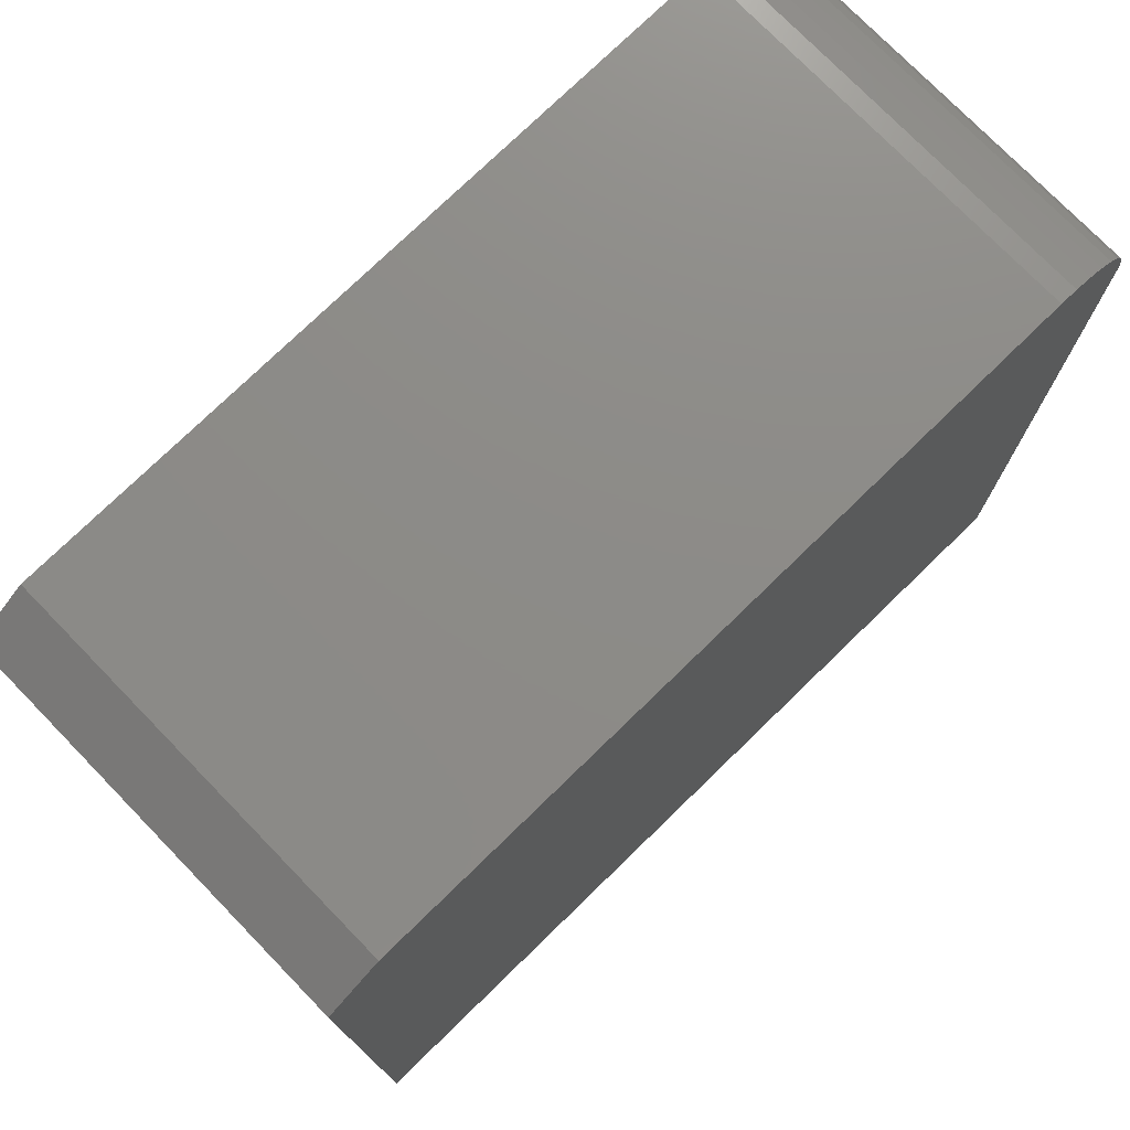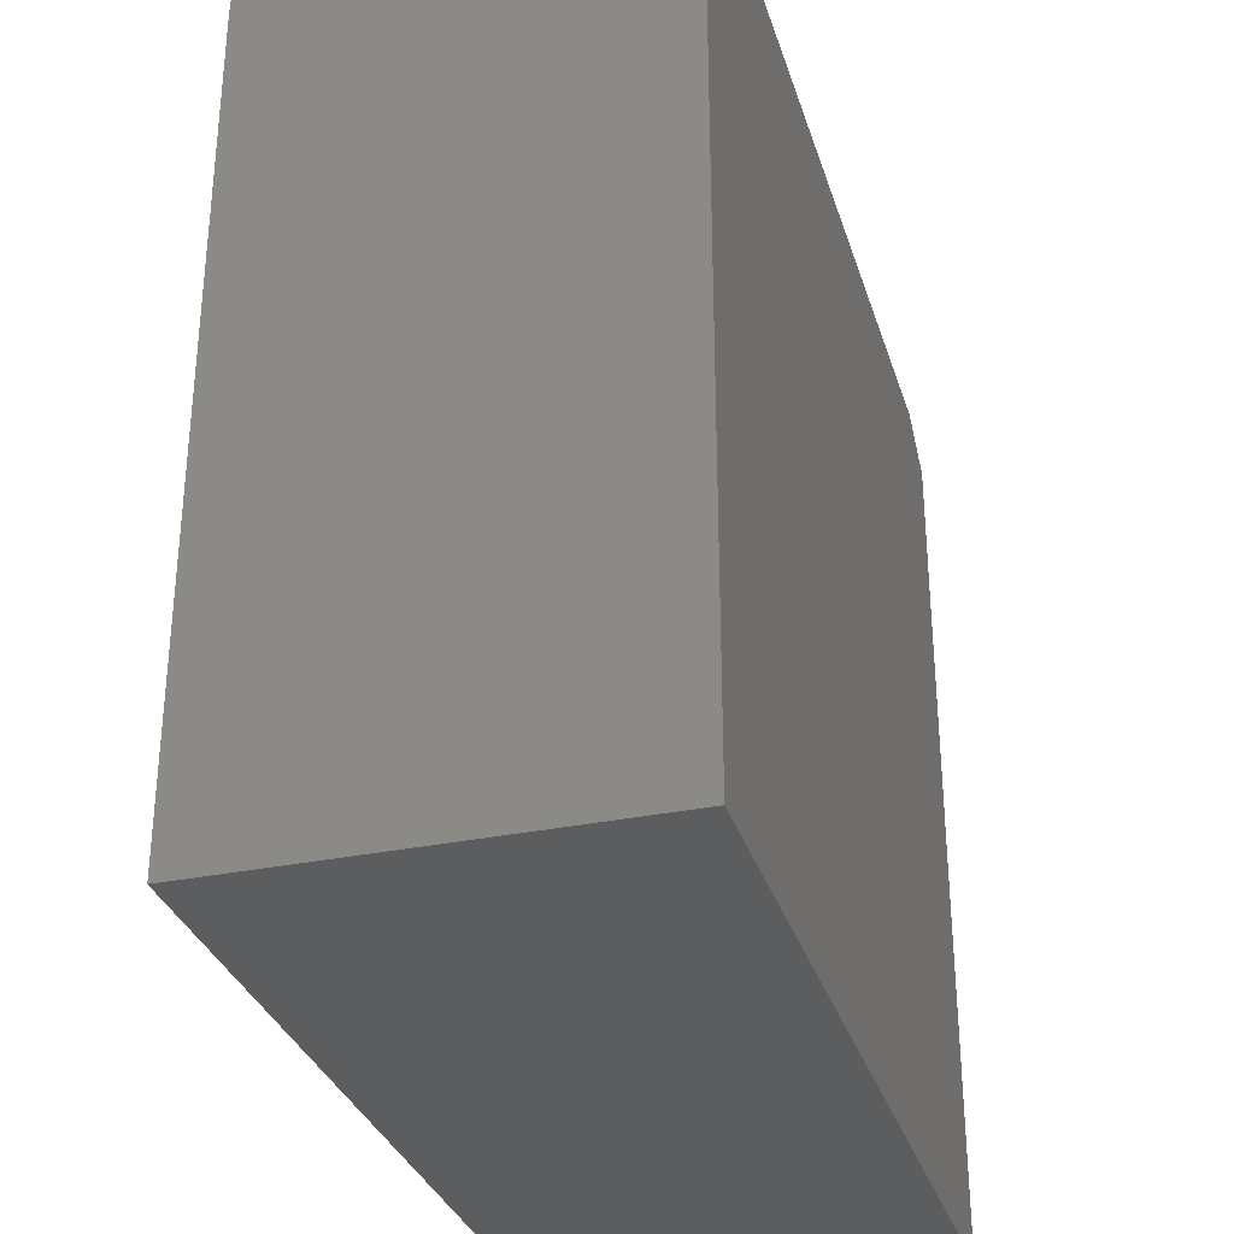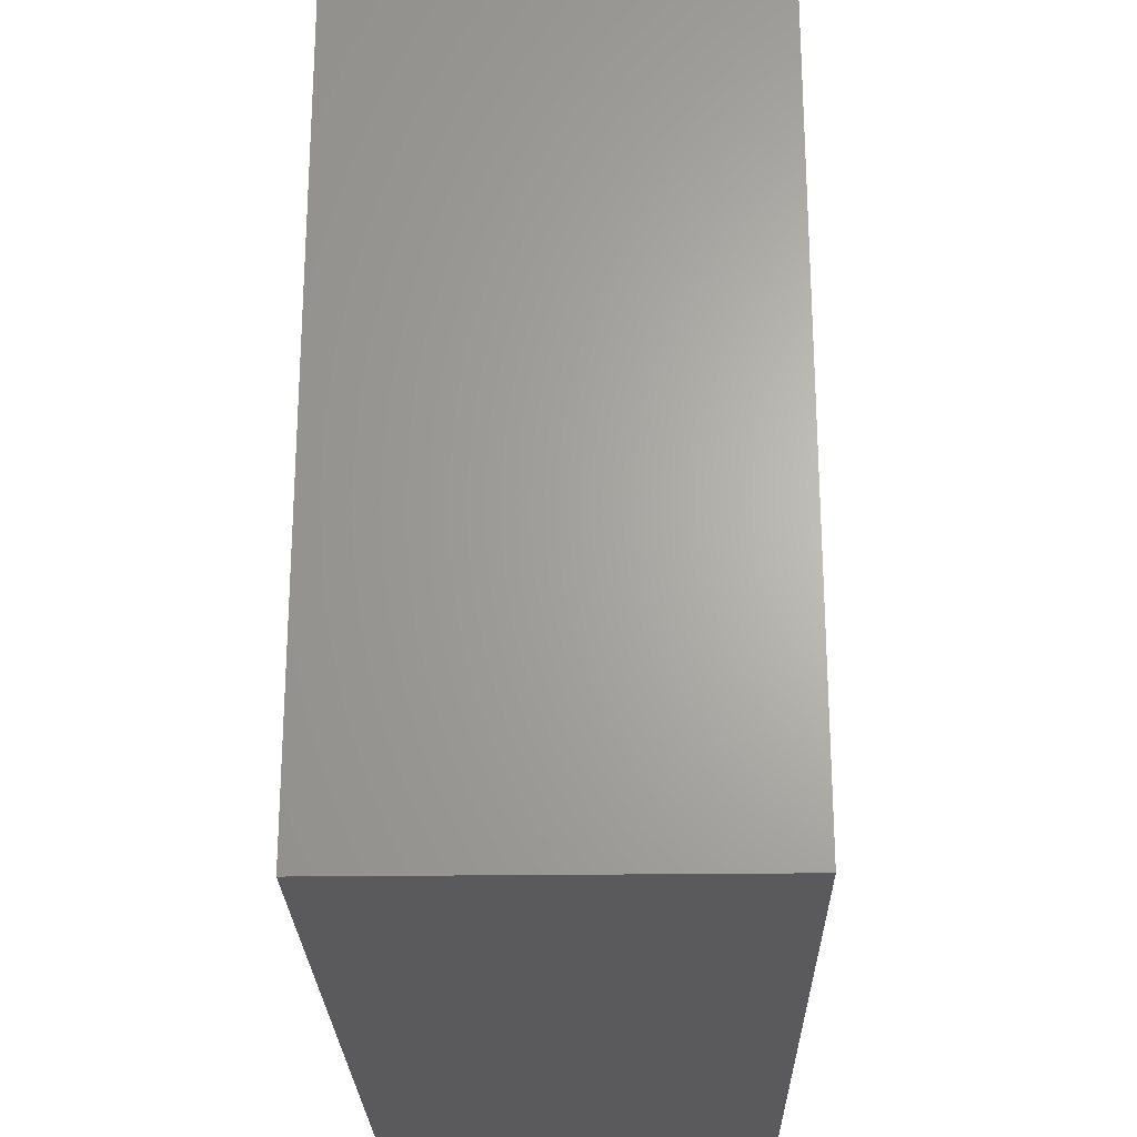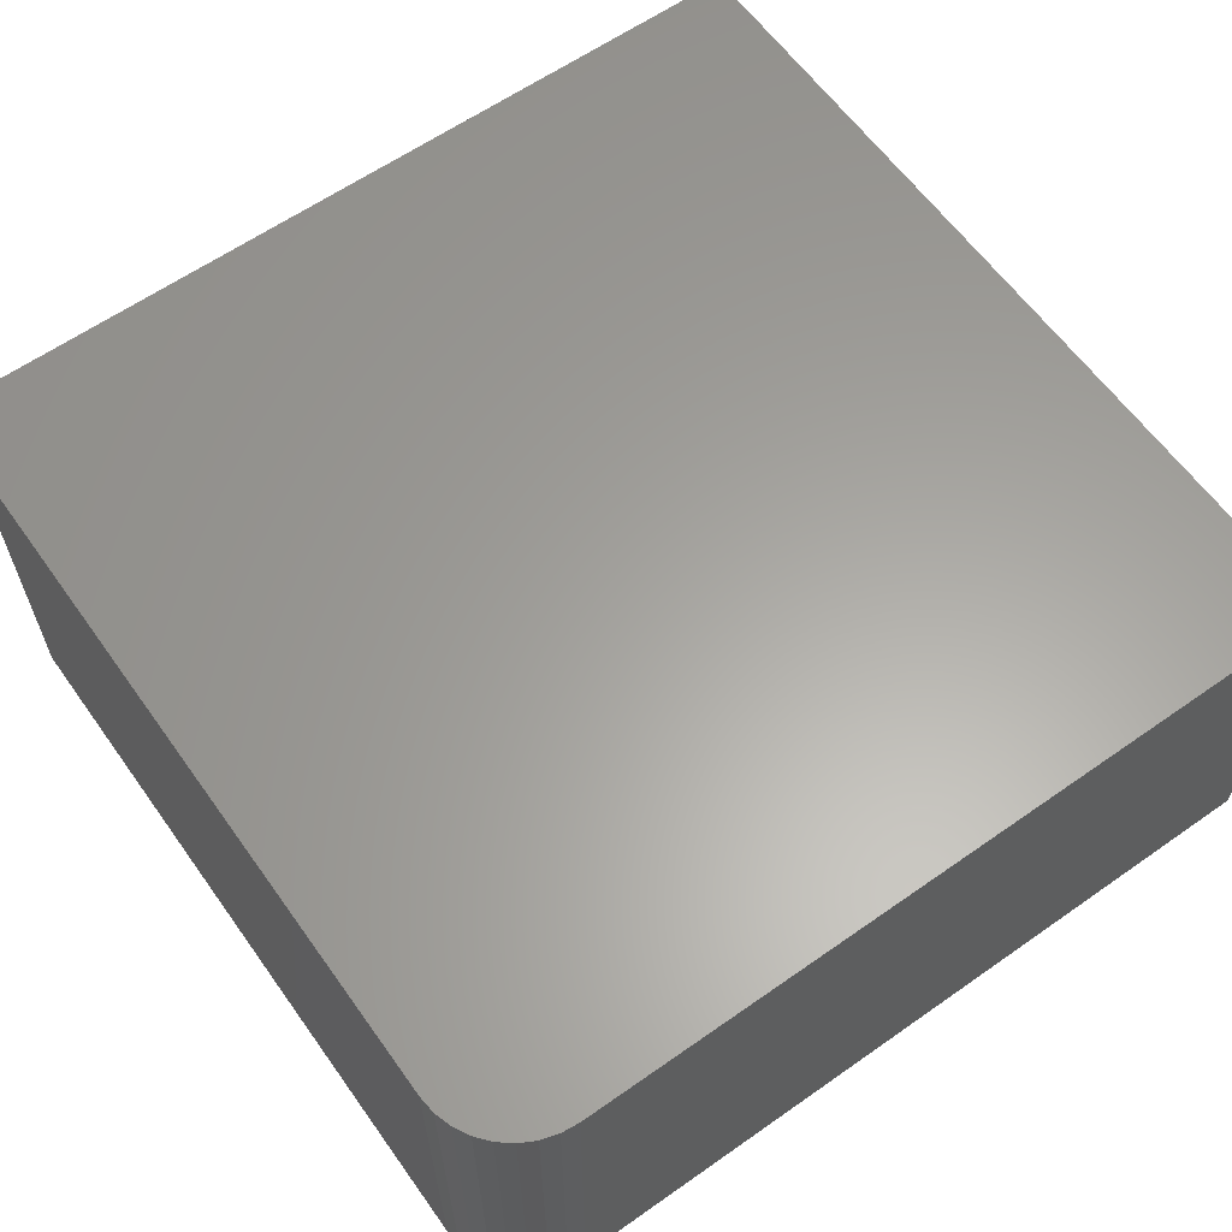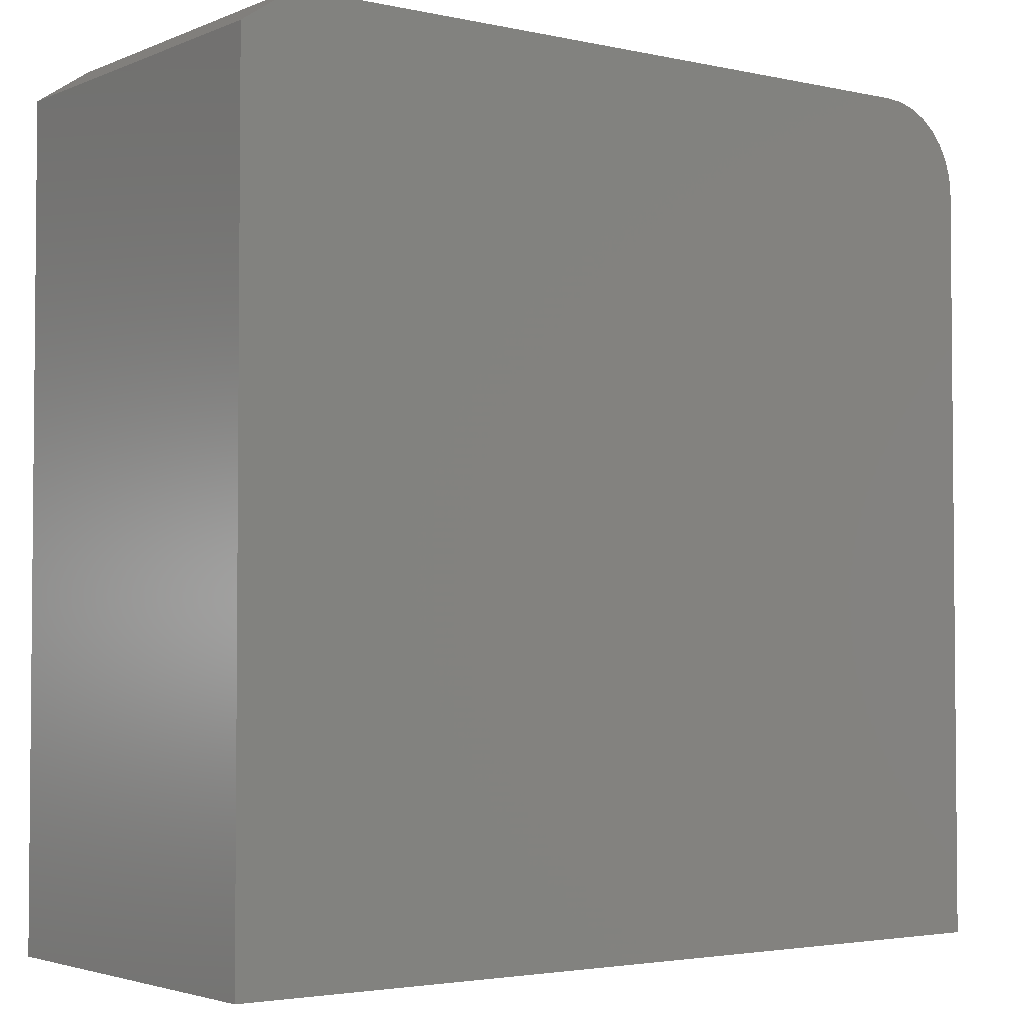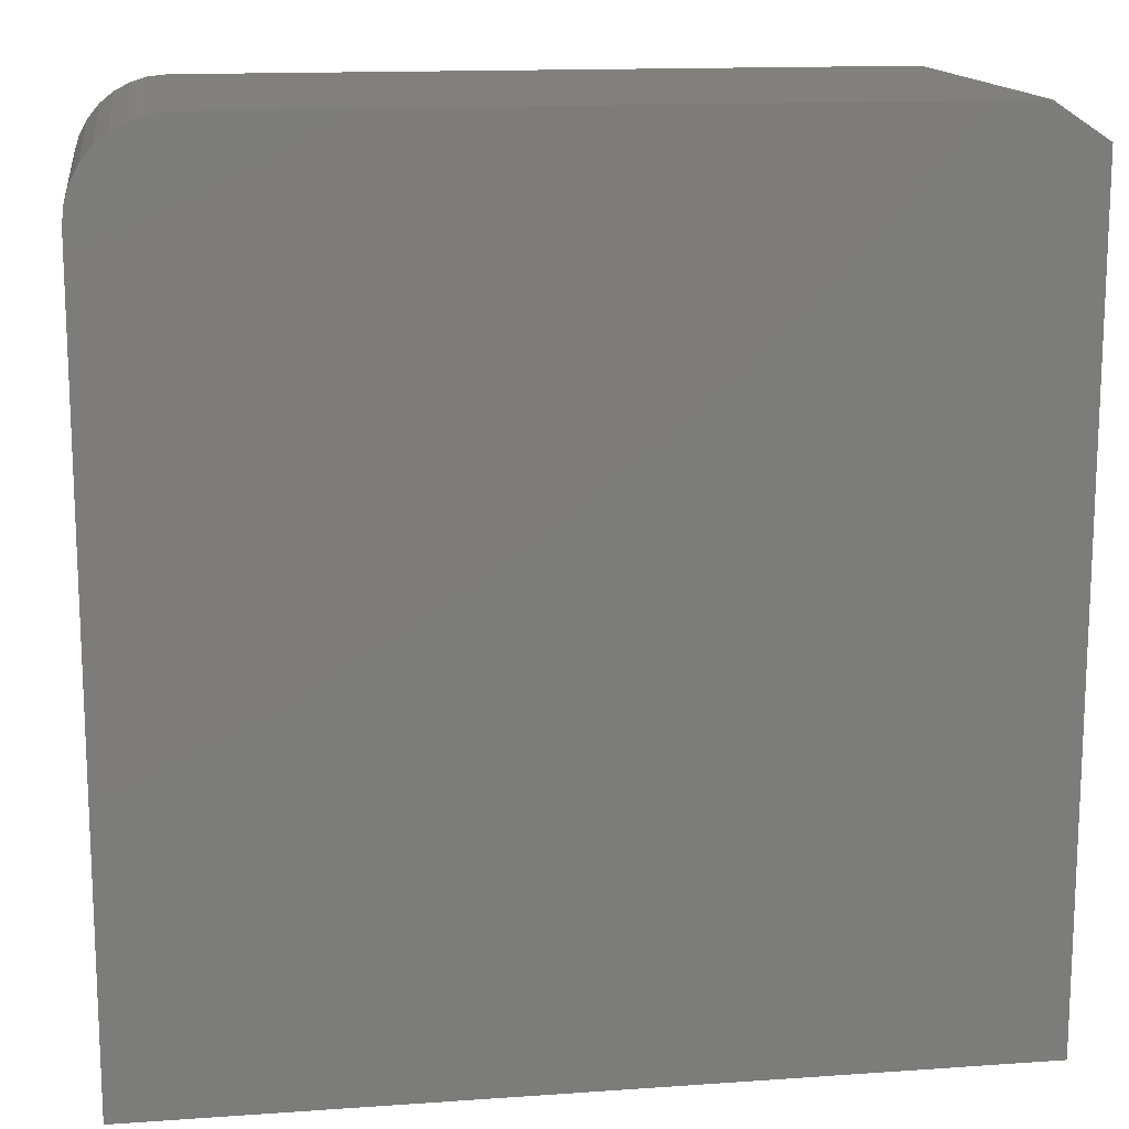
<metadata>
{"format":"stl","ext":"stl","renderer":"f3d","projection":"perspective","resolution":1024,"background":"white","views":[{"elev":75.9,"azim":-44.2,"up":"+Z"},{"elev":-32.0,"azim":106.2,"up":"+Z"},{"elev":-24.5,"azim":-88.8,"up":"+Z"},{"elev":61.7,"azim":54.5,"up":"+Y"},{"elev":-3.1,"azim":-36.6,"up":"+Z"},{"elev":14.5,"azim":171.3,"up":"+Z"}]}
</metadata>
<code>
# stl→obj: 26 verts, 48 faces
v 0.04688 0 0.75
v 0.6719 0 0.75
v 0.04688 0.3395 0.75
v 0.6719 0.3395 0.75
v 0.6871 0.3395 0.7485
v 0 0.3395 0.7188
v 0.7018 0.3395 0.7441
v 0.7153 0.3395 0.7368
v 0.7271 0.3395 0.7271
v 0.7368 0.3395 0.7153
v 0.7441 0.3395 0.7018
v 0.7485 0.3395 0.6871
v 0.75 0.3395 0.6719
v 0.75 0.3395 0
v 0 0.3395 0
v 0 0 0.7188
v 0 0 0
v 0.75 0 0
v 0.75 0 0.6719
v 0.7485 0 0.6871
v 0.7441 0 0.7018
v 0.7368 0 0.7153
v 0.7271 0 0.7271
v 0.7153 0 0.7368
v 0.7018 0 0.7441
v 0.6871 0 0.7485
f 1 2 3
f 3 2 4
f 3 4 5
f 6 3 5
f 6 5 7
f 6 7 8
f 6 8 9
f 6 9 10
f 6 10 11
f 6 11 12
f 6 12 13
f 6 13 14
f 6 14 15
f 16 17 18
f 16 18 19
f 16 19 20
f 16 20 21
f 16 21 22
f 16 22 23
f 16 23 24
f 16 24 25
f 16 25 26
f 16 26 2
f 16 2 1
f 15 17 6
f 6 17 16
f 1 3 16
f 16 3 6
f 18 14 19
f 19 14 13
f 19 13 20
f 20 13 12
f 20 12 21
f 21 12 11
f 21 11 22
f 22 11 10
f 22 10 23
f 23 10 9
f 23 9 24
f 24 9 8
f 24 8 25
f 25 8 7
f 25 7 26
f 26 7 5
f 26 5 2
f 2 5 4
f 17 15 18
f 18 15 14

</code>
